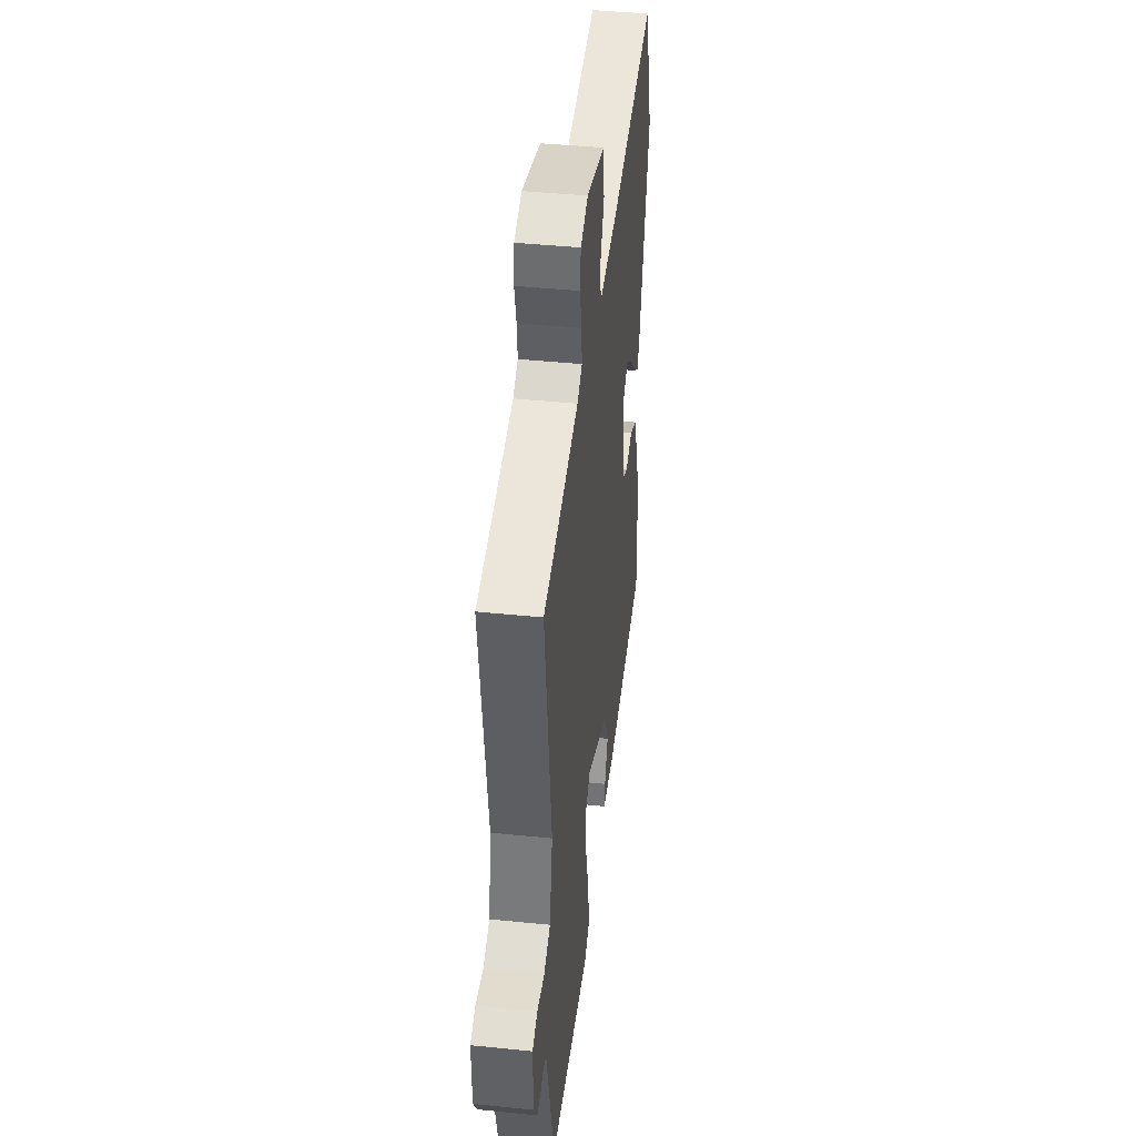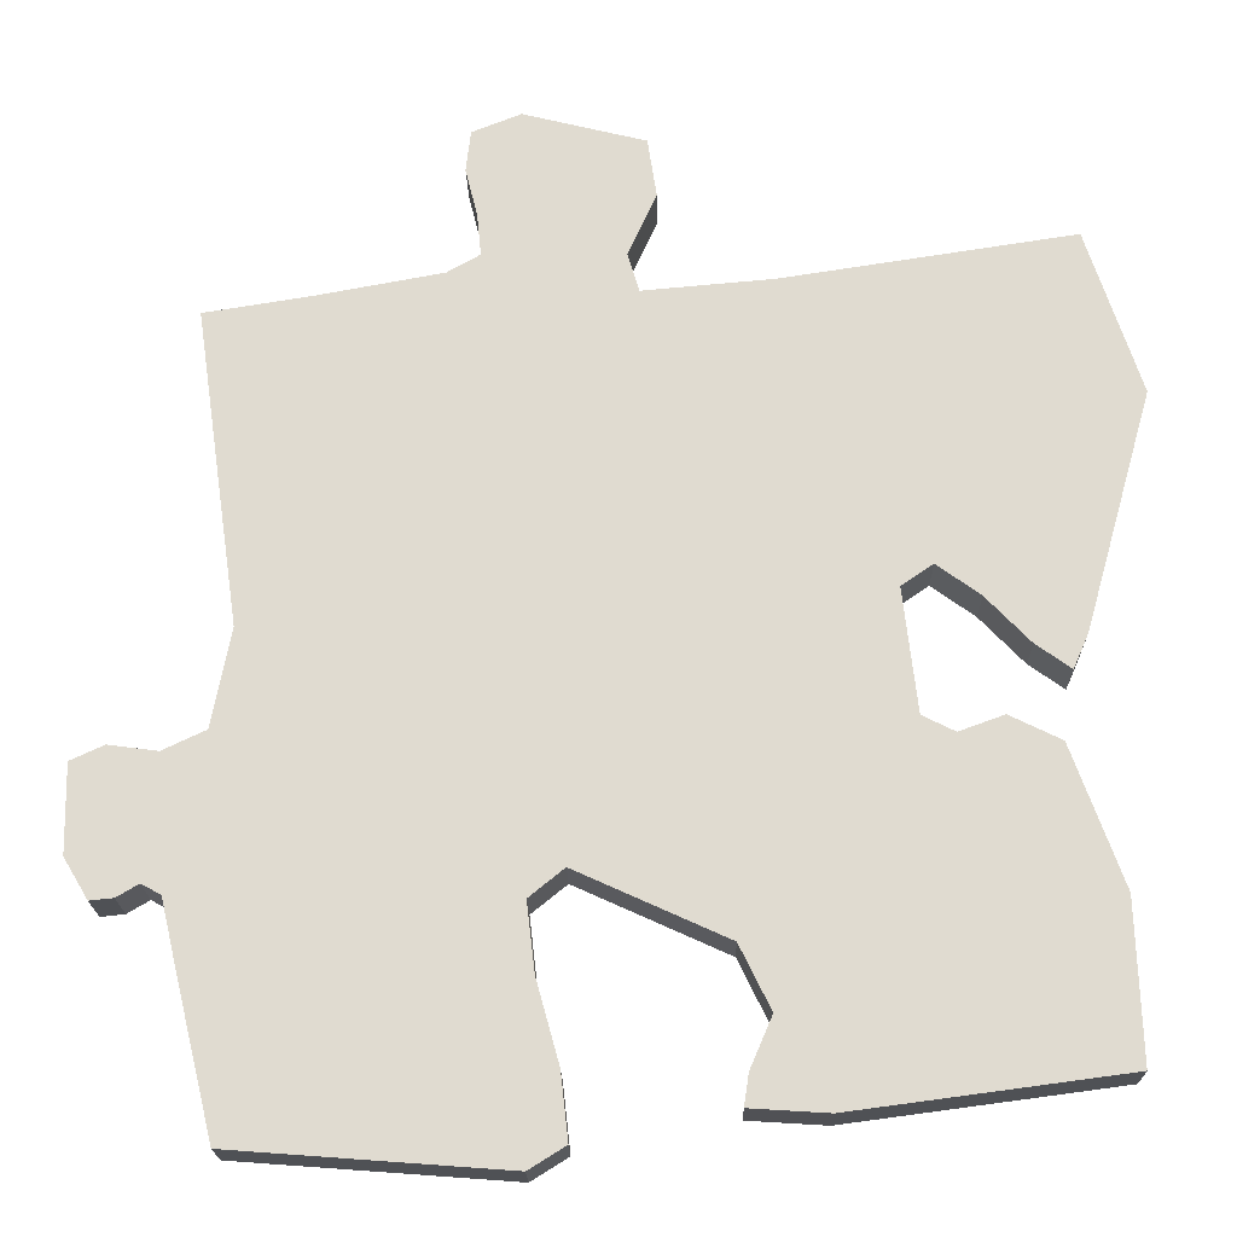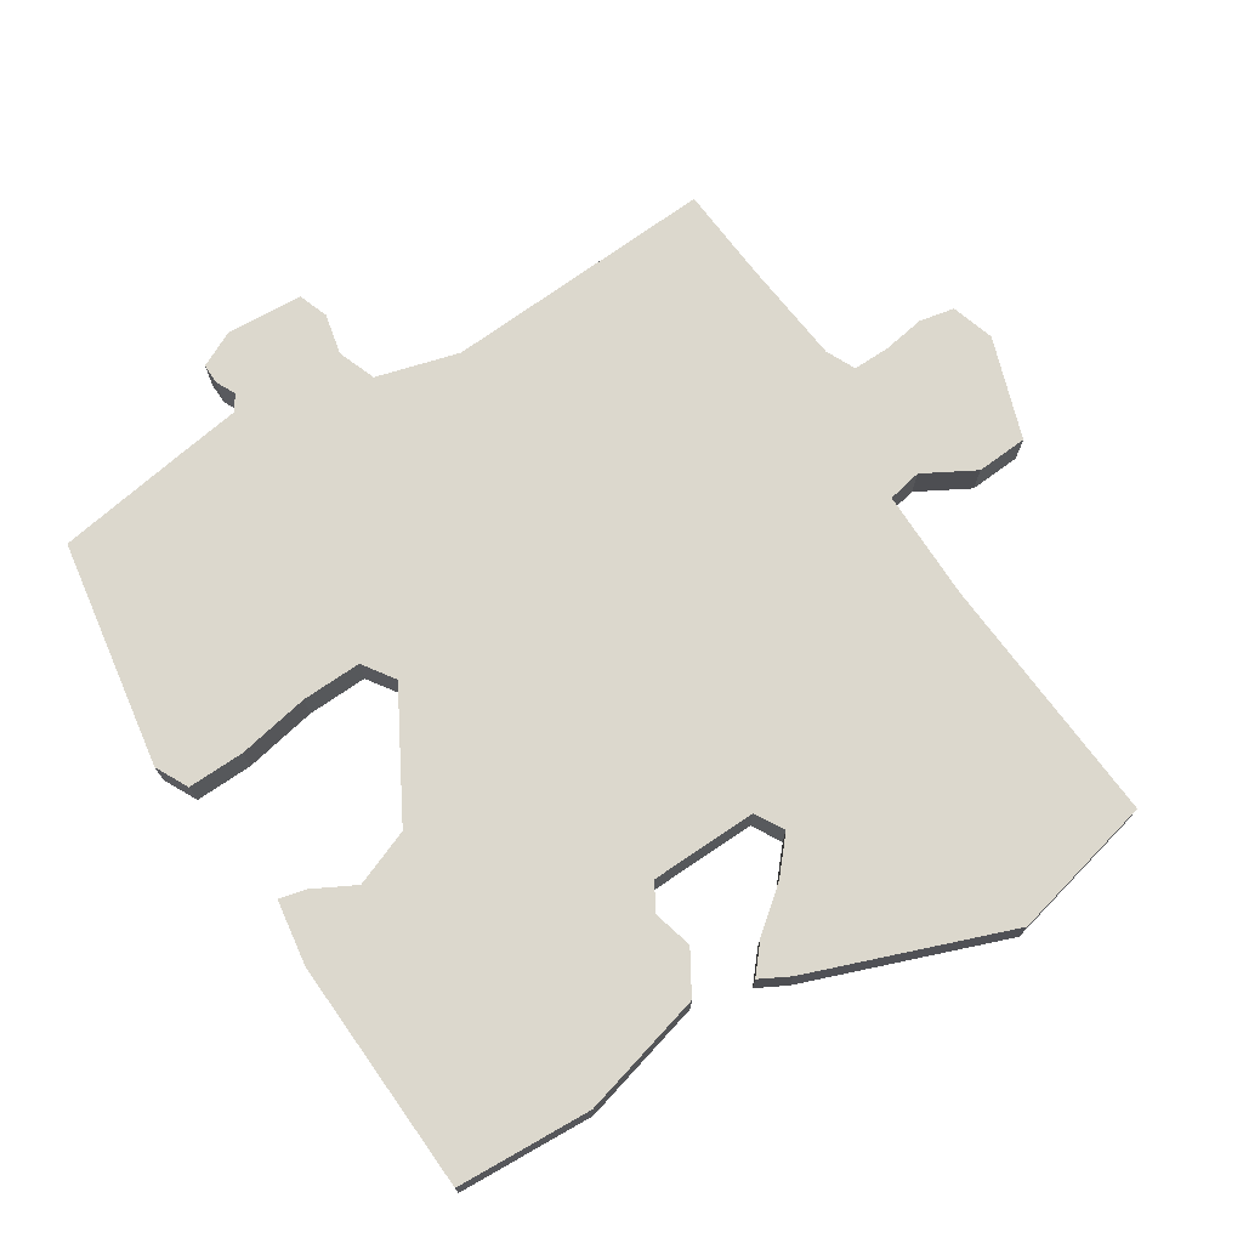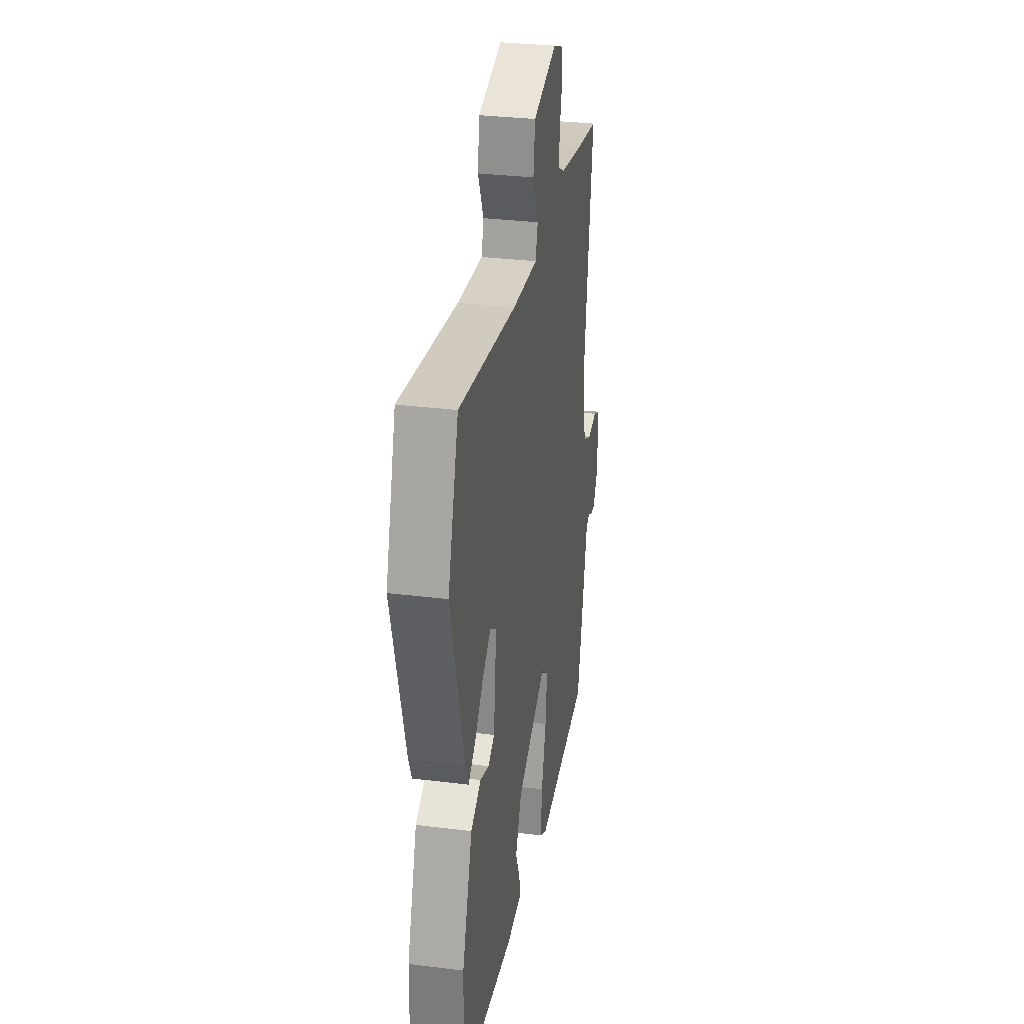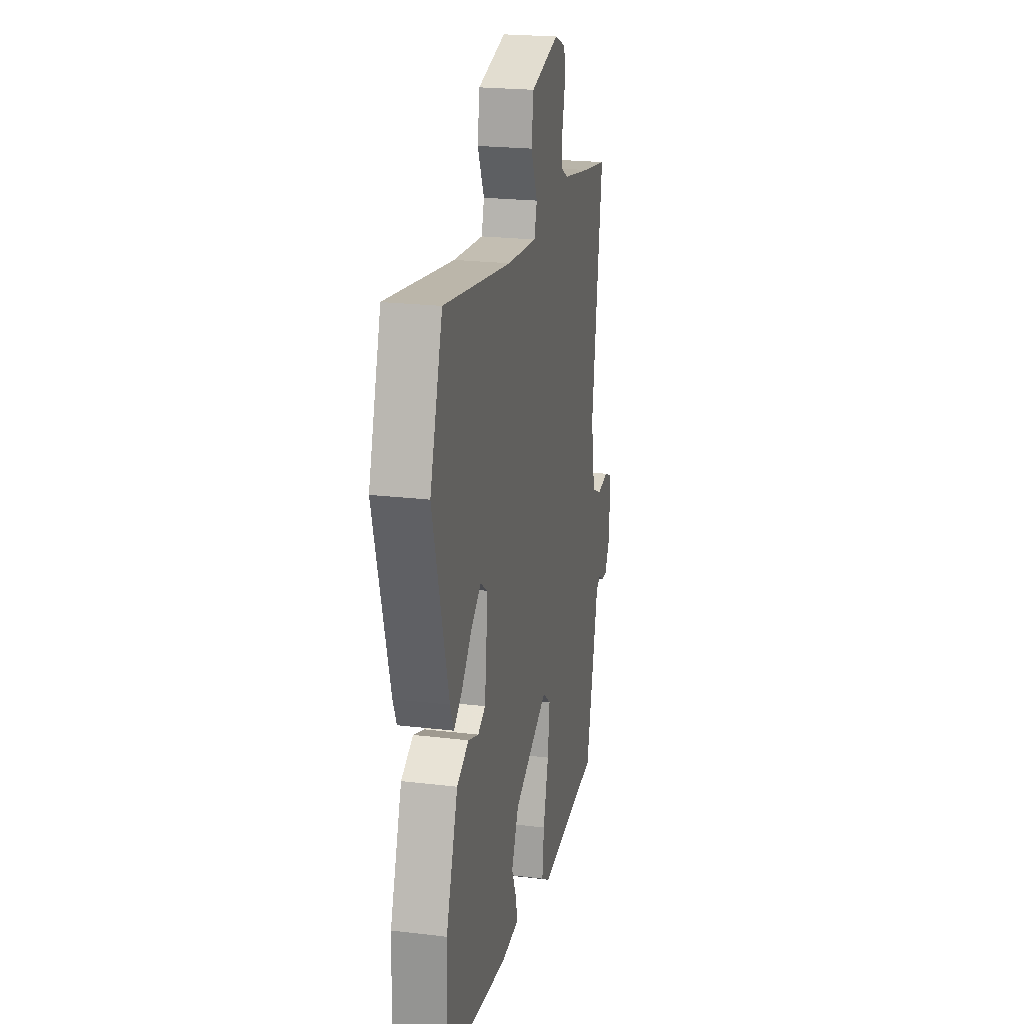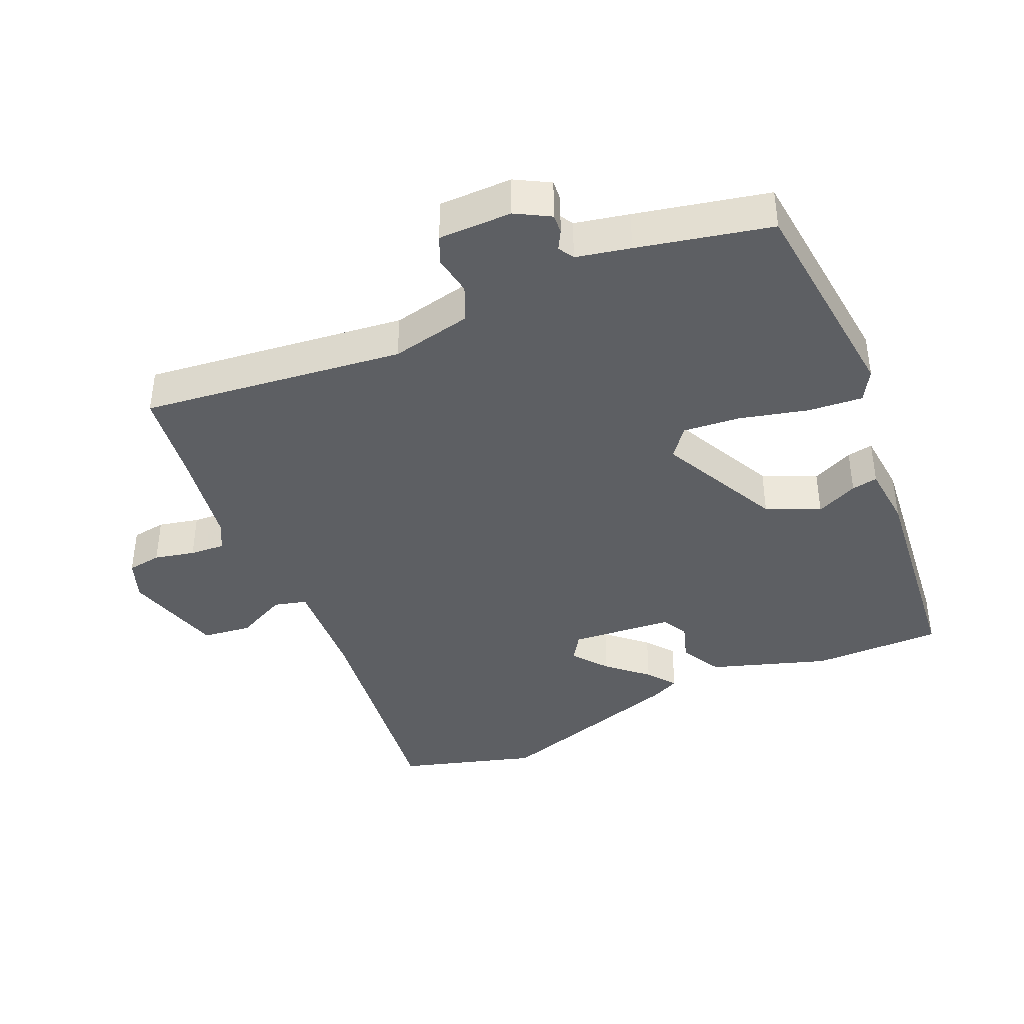
<metadata>
{"format":"obj","ext":"obj","renderer":"f3d","projection":"perspective","resolution":1024,"background":"white","views":[{"elev":41.9,"azim":97.0,"up":"+Z"},{"elev":-20.2,"azim":-178.9,"up":"+Z"},{"elev":72.5,"azim":-117.8,"up":"+Y"},{"elev":31.7,"azim":-80.1,"up":"+Z"},{"elev":22.2,"azim":-78.2,"up":"+Z"},{"elev":-40.2,"azim":115.3,"up":"+Y"}]}
</metadata>
<code>
v 0.498 0.07 -0.485
v 0.166 0.07 -0.51
v 0.121 0.07 -0.482
v 0.13 0.07 -0.401
v 0.158 0.07 -0.3
v 0.168 0.07 -0.215
v 0.125 0.07 -0.18
v -0.059 0.07 -0.264
v -0.097 0.07 -0.342
v -0.07 0.07 -0.405
v -0.064 0.07 -0.444
v -0.159 0.07 -0.45
v -0.491 0.07 -0.406
v -0.485 0.07 -0.212
v -0.423 0.07 -0.039
v -0.36 0.07 -0.008
v -0.305 0.07 -0.028
v -0.265 0.07 -0.008
v -0.248 0.07 0.144
v -0.287 0.07 0.171
v -0.34 0.07 0.132
v -0.394 0.07 0.075
v -0.437 0.07 0.044
v -0.456 0.07 0.088
v -0.539 0.07 0.381
v -0.473 0.07 0.584
v -0.115 0.07 0.529
v 0.044 0.07 0.515
v 0.058 0.07 0.563
v 0.023 0.07 0.64
v 0.034 0.07 0.713
v 0.184 0.07 0.751
v 0.244 0.07 0.727
v 0.25 0.07 0.676
v 0.235 0.07 0.616
v 0.23 0.07 0.564
v 0.27 0.07 0.541
v 0.42 0.07 0.513
v 0.556 0.07 0.491
v 0.5 0.07 0.101
v 0.523 0.07 -0.02
v 0.576 0.07 -0.045
v 0.636 0.07 -0.037
v 0.677 0.07 -0.056
v 0.675 0.07 -0.165
v 0.645 0.07 -0.215
v 0.616 0.07 -0.212
v 0.589 0.07 -0.196
v 0.565 0.07 -0.209
v 0.546 0.07 -0.289
v 0.498 0 -0.485
v 0.166 0 -0.51
v 0.121 0 -0.482
v 0.13 0 -0.401
v 0.158 0 -0.3
v 0.168 0 -0.215
v 0.125 0 -0.18
v -0.059 0 -0.264
v -0.097 0 -0.342
v -0.07 0 -0.405
v -0.064 0 -0.444
v -0.159 0 -0.45
v -0.491 0 -0.406
v -0.485 0 -0.212
v -0.423 0 -0.039
v -0.36 0 -0.008
v -0.305 0 -0.028
v -0.265 0 -0.008
v -0.248 0 0.144
v -0.287 0 0.171
v -0.34 0 0.132
v -0.394 0 0.075
v -0.437 0 0.044
v -0.456 0 0.088
v -0.539 0 0.381
v -0.473 0 0.584
v -0.115 0 0.529
v 0.044 0 0.515
v 0.058 0 0.563
v 0.023 0 0.64
v 0.034 0 0.713
v 0.184 0 0.751
v 0.244 0 0.727
v 0.25 0 0.676
v 0.235 0 0.616
v 0.23 0 0.564
v 0.27 0 0.541
v 0.42 0 0.513
v 0.556 0 0.491
v 0.5 0 0.101
v 0.523 0 -0.02
v 0.576 0 -0.045
v 0.636 0 -0.037
v 0.677 0 -0.056
v 0.675 0 -0.165
v 0.645 0 -0.215
v 0.616 0 -0.212
v 0.589 0 -0.196
v 0.565 0 -0.209
v 0.546 0 -0.289
f 49 50 1 2
f 45 46 47 48
f 43 44 45 48
f 42 43 48 49
f 41 42 49 2
f 38 39 40
f 37 38 40 41
f 36 37 41 2
f 32 33 34 35
f 32 35 36
f 29 30 31 32
f 28 29 32 36
f 24 25 26 27
f 24 27 28
f 21 22 23 24
f 20 21 24 28
f 19 20 28 36
f 14 15 16 17
f 14 17 18
f 13 14 18
f 12 13 18
f 9 10 11 12
f 8 9 12 18
f 7 8 18 19
f 2 3 4 5
f 2 5 6
f 36 2 6
f 6 7 19 36
f 52 51 100 99
f 98 97 96 95
f 98 95 94 93
f 99 98 93 92
f 52 99 92 91
f 90 89 88
f 91 90 88 87
f 52 91 87 86
f 85 84 83 82
f 86 85 82
f 82 81 80 79
f 86 82 79 78
f 77 76 75 74
f 78 77 74
f 74 73 72 71
f 78 74 71 70
f 86 78 70 69
f 67 66 65 64
f 68 67 64
f 68 64 63
f 68 63 62
f 62 61 60 59
f 68 62 59 58
f 69 68 58 57
f 55 54 53 52
f 56 55 52
f 56 52 86
f 86 69 57 56
f 1 51 52 2
f 2 52 53 3
f 3 53 54 4
f 4 54 55 5
f 5 55 56 6
f 6 56 57 7
f 7 57 58 8
f 8 58 59 9
f 9 59 60 10
f 10 60 61 11
f 11 61 62 12
f 12 62 63 13
f 13 63 64 14
f 14 64 65 15
f 15 65 66 16
f 16 66 67 17
f 17 67 68 18
f 18 68 69 19
f 19 69 70 20
f 20 70 71 21
f 21 71 72 22
f 22 72 73 23
f 23 73 74 24
f 24 74 75 25
f 25 75 76 26
f 26 76 77 27
f 27 77 78 28
f 28 78 79 29
f 29 79 80 30
f 30 80 81 31
f 31 81 82 32
f 32 82 83 33
f 33 83 84 34
f 34 84 85 35
f 35 85 86 36
f 36 86 87 37
f 37 87 88 38
f 38 88 89 39
f 39 89 90 40
f 40 90 91 41
f 41 91 92 42
f 42 92 93 43
f 43 93 94 44
f 44 94 95 45
f 45 95 96 46
f 46 96 97 47
f 47 97 98 48
f 48 98 99 49
f 49 99 100 50
f 50 100 51 1

</code>
